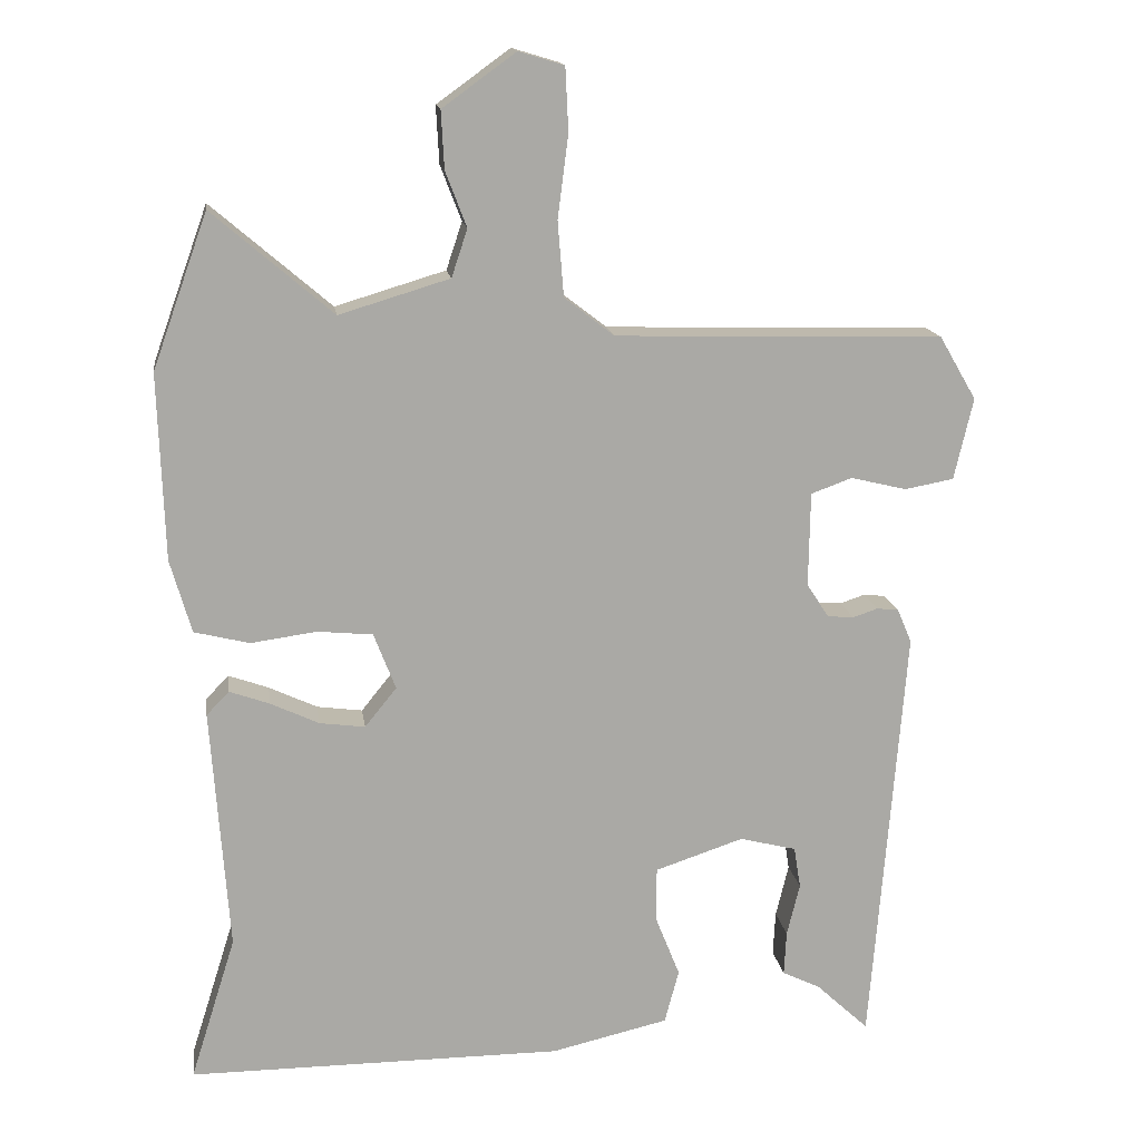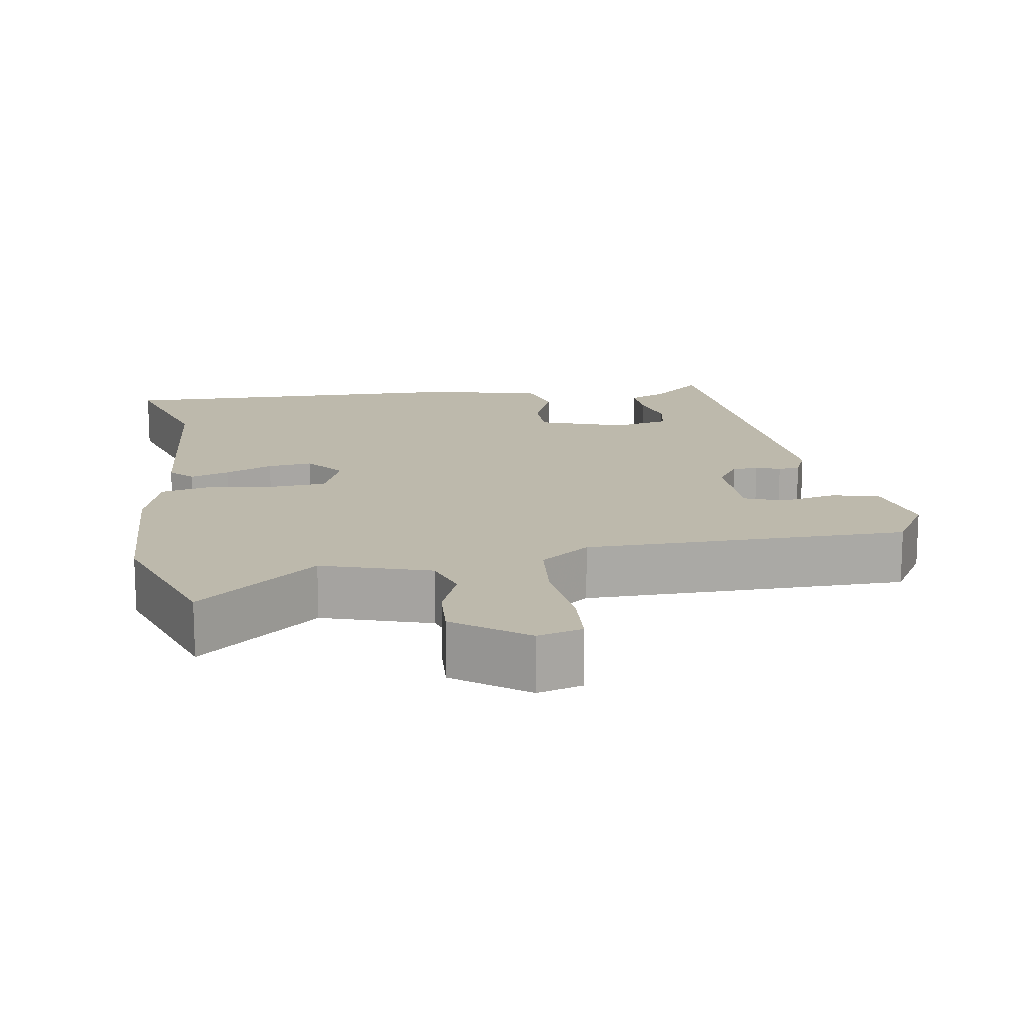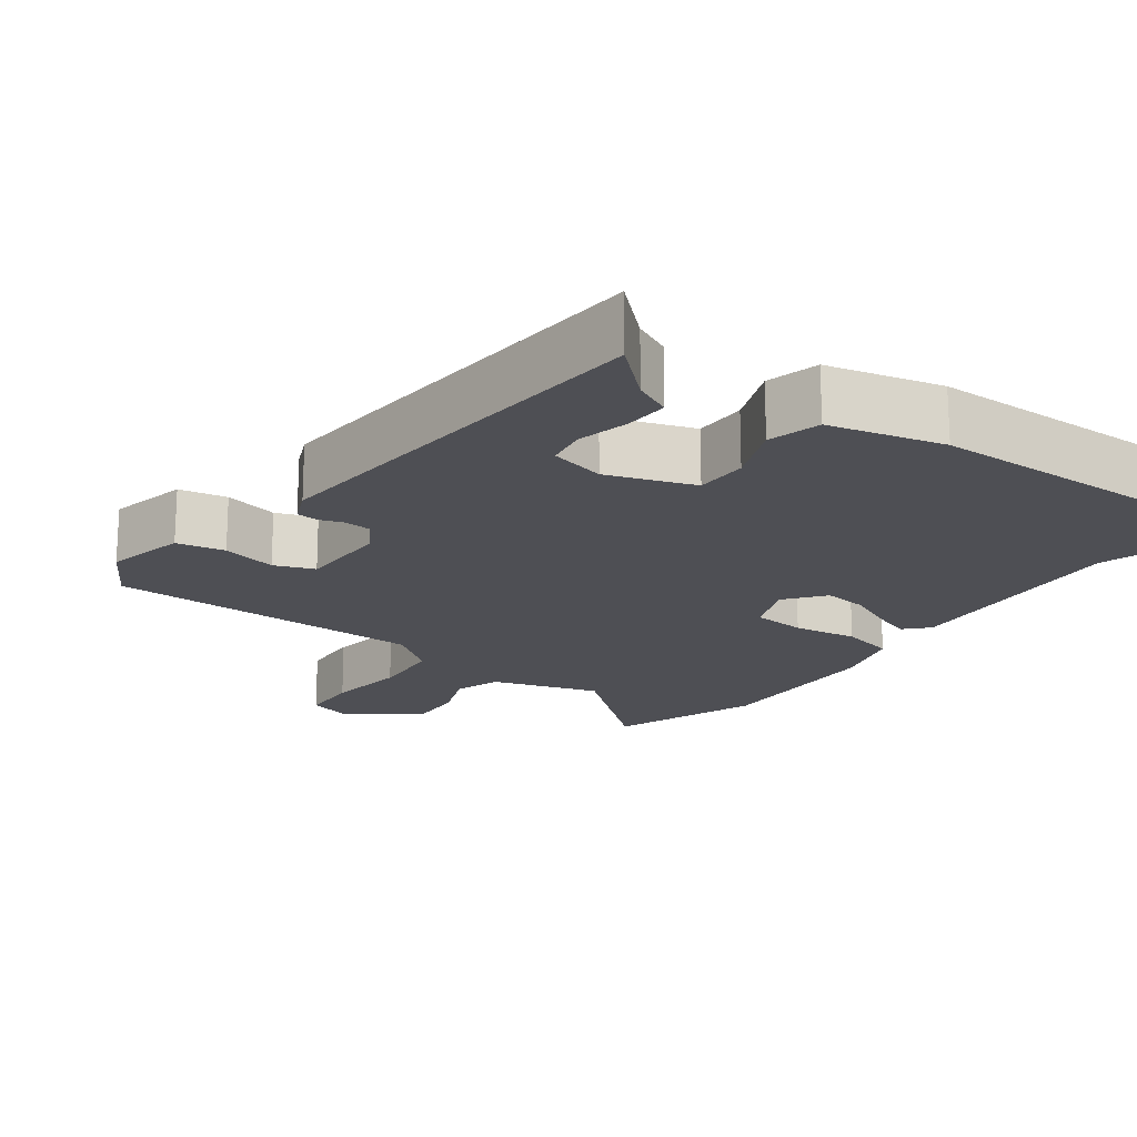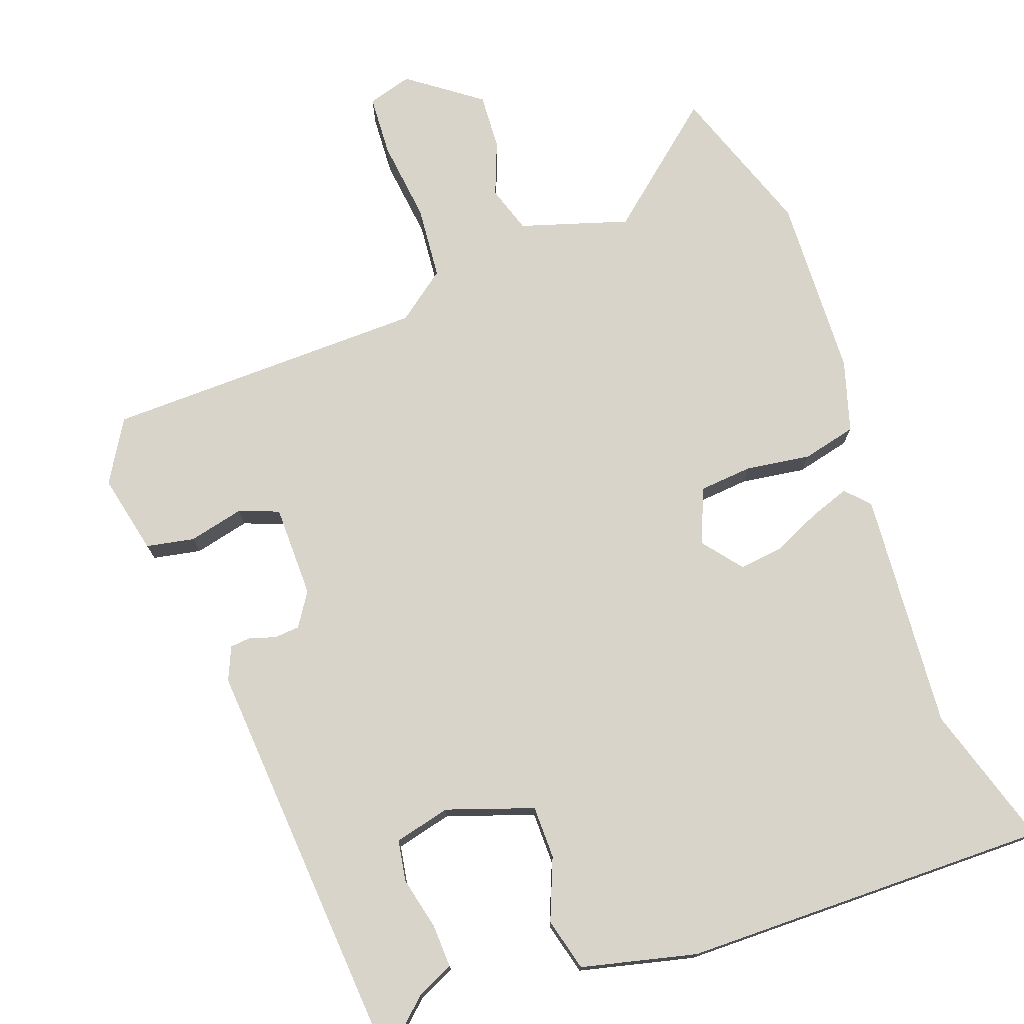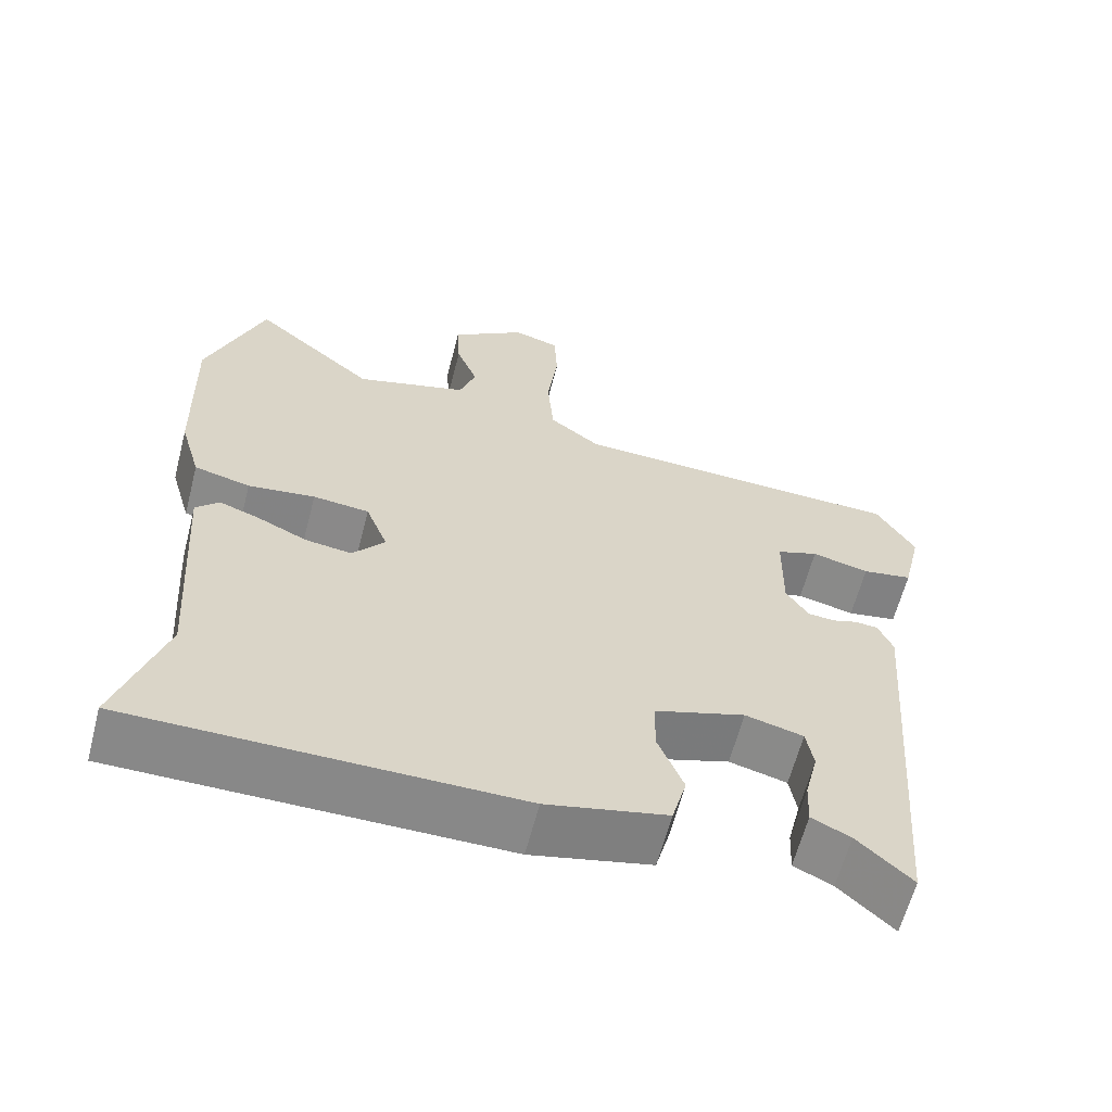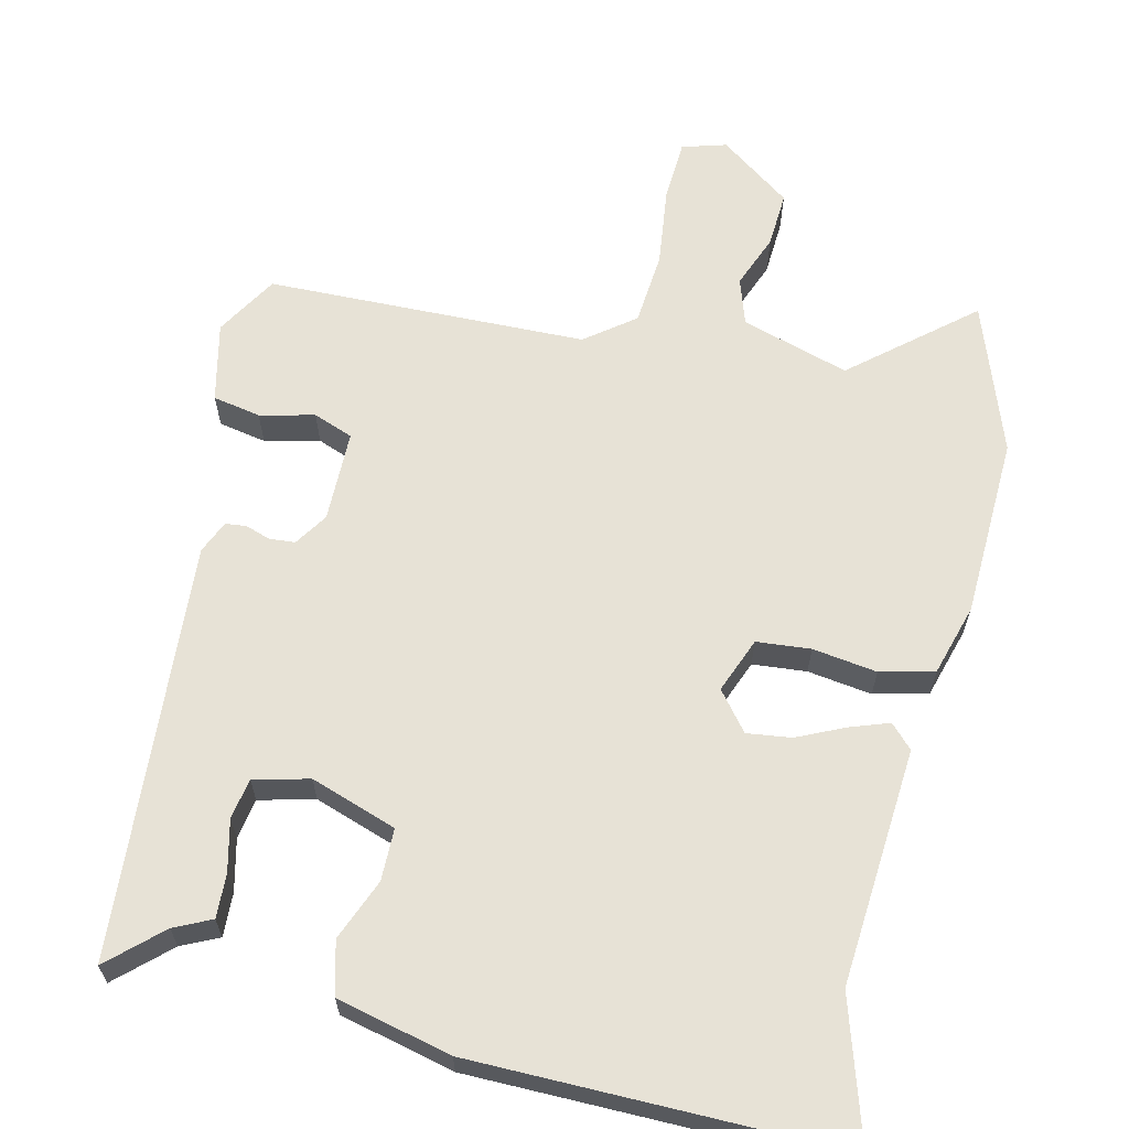
<metadata>
{"format":"obj","ext":"obj","renderer":"f3d","projection":"perspective","resolution":1024,"background":"white","views":[{"elev":15.1,"azim":-8.1,"up":"+Z"},{"elev":15.0,"azim":-8.3,"up":"+Y"},{"elev":-18.4,"azim":144.2,"up":"+Y"},{"elev":75.0,"azim":160.6,"up":"+Y"},{"elev":-62.7,"azim":-14.6,"up":"+Z"},{"elev":63.4,"azim":-166.5,"up":"+Y"}]}
</metadata>
<code>
v 0.429 0.07 -0.522
v 0.359 0.07 -0.457
v 0.309 0.07 -0.433
v 0.312 0.07 -0.374
v 0.329 0.07 -0.304
v 0.32 0.07 -0.249
v 0.245 0.07 -0.23
v 0.128 0.07 -0.269
v 0.127 0.07 -0.34
v 0.16 0.07 -0.423
v 0.141 0.07 -0.494
v -0.014 0.07 -0.53
v -0.51 0.07 -0.531
v -0.45 0.07 -0.34
v -0.473 0.07 -0.018
v -0.443 0.07 0.013
v -0.39 0.07 -0.006
v -0.326 0.07 -0.036
v -0.266 0.07 -0.044
v -0.224 0.07 0.008
v -0.253 0.07 0.083
v -0.326 0.07 0.09
v -0.413 0.07 0.078
v -0.486 0.07 0.096
v -0.514 0.07 0.193
v -0.522 0.07 0.439
v -0.449 0.07 0.642
v -0.29 0.07 0.506
v -0.144 0.07 0.55
v -0.123 0.07 0.613
v -0.151 0.07 0.686
v -0.155 0.07 0.762
v -0.058 0.07 0.832
v 0.002 0.07 0.814
v 0.006 0.07 0.731
v -0.008 0.07 0.621
v 0 0.07 0.522
v 0.066 0.07 0.471
v 0.5 0.07 0.459
v 0.549 0.07 0.375
v 0.524 0.07 0.267
v 0.459 0.07 0.255
v 0.385 0.07 0.273
v 0.331 0.07 0.253
v 0.329 0.07 0.128
v 0.358 0.07 0.083
v 0.393 0.07 0.08
v 0.426 0.07 0.091
v 0.455 0.07 0.088
v 0.474 0.07 0.043
v 0.429 0 -0.522
v 0.359 0 -0.457
v 0.309 0 -0.433
v 0.312 0 -0.374
v 0.329 0 -0.304
v 0.32 0 -0.249
v 0.245 0 -0.23
v 0.128 0 -0.269
v 0.127 0 -0.34
v 0.16 0 -0.423
v 0.141 0 -0.494
v -0.014 0 -0.53
v -0.51 0 -0.531
v -0.45 0 -0.34
v -0.473 0 -0.018
v -0.443 0 0.013
v -0.39 0 -0.006
v -0.326 0 -0.036
v -0.266 0 -0.044
v -0.224 0 0.008
v -0.253 0 0.083
v -0.326 0 0.09
v -0.413 0 0.078
v -0.486 0 0.096
v -0.514 0 0.193
v -0.522 0 0.439
v -0.449 0 0.642
v -0.29 0 0.506
v -0.144 0 0.55
v -0.123 0 0.613
v -0.151 0 0.686
v -0.155 0 0.762
v -0.058 0 0.832
v 0.002 0 0.814
v 0.006 0 0.731
v -0.008 0 0.621
v 0 0 0.522
v 0.066 0 0.471
v 0.5 0 0.459
v 0.549 0 0.375
v 0.524 0 0.267
v 0.459 0 0.255
v 0.385 0 0.273
v 0.331 0 0.253
v 0.329 0 0.128
v 0.358 0 0.083
v 0.393 0 0.08
v 0.426 0 0.091
v 0.455 0 0.088
v 0.474 0 0.043
f 50 1 2
f 49 50 2
f 48 49 2
f 47 48 2
f 46 47 2
f 45 46 2
f 41 42 43
f 40 41 43
f 39 40 43
f 38 39 43
f 38 43 44
f 37 38 44 45
f 34 35 36
f 33 34 36
f 32 33 36
f 31 32 36
f 30 31 36
f 29 30 36 37
f 28 29 37 45
f 26 27 28
f 25 26 28
f 24 25 28
f 23 24 28
f 22 23 28
f 21 22 28 45
f 16 17 18
f 15 16 18
f 14 15 18
f 14 18 19
f 13 14 19
f 12 13 19
f 11 12 19
f 10 11 19
f 9 10 19
f 8 9 19 20
f 2 3 4 5
f 2 5 6
f 45 2 6
f 20 21 45
f 8 20 45
f 7 8 45
f 6 7 45
f 52 51 100
f 52 100 99
f 52 99 98
f 52 98 97
f 52 97 96
f 52 96 95
f 93 92 91
f 93 91 90
f 93 90 89
f 93 89 88
f 94 93 88
f 95 94 88 87
f 86 85 84
f 86 84 83
f 86 83 82
f 86 82 81
f 86 81 80
f 87 86 80 79
f 95 87 79 78
f 78 77 76
f 78 76 75
f 78 75 74
f 78 74 73
f 78 73 72
f 95 78 72 71
f 68 67 66
f 68 66 65
f 68 65 64
f 69 68 64
f 69 64 63
f 69 63 62
f 69 62 61
f 69 61 60
f 69 60 59
f 70 69 59 58
f 55 54 53 52
f 56 55 52
f 56 52 95
f 95 71 70
f 95 70 58
f 95 58 57
f 95 57 56
f 1 51 52 2
f 2 52 53 3
f 3 53 54 4
f 4 54 55 5
f 5 55 56 6
f 6 56 57 7
f 7 57 58 8
f 8 58 59 9
f 9 59 60 10
f 10 60 61 11
f 11 61 62 12
f 12 62 63 13
f 13 63 64 14
f 14 64 65 15
f 15 65 66 16
f 16 66 67 17
f 17 67 68 18
f 18 68 69 19
f 19 69 70 20
f 20 70 71 21
f 21 71 72 22
f 22 72 73 23
f 23 73 74 24
f 24 74 75 25
f 25 75 76 26
f 26 76 77 27
f 27 77 78 28
f 28 78 79 29
f 29 79 80 30
f 30 80 81 31
f 31 81 82 32
f 32 82 83 33
f 33 83 84 34
f 34 84 85 35
f 35 85 86 36
f 36 86 87 37
f 37 87 88 38
f 38 88 89 39
f 39 89 90 40
f 40 90 91 41
f 41 91 92 42
f 42 92 93 43
f 43 93 94 44
f 44 94 95 45
f 45 95 96 46
f 46 96 97 47
f 47 97 98 48
f 48 98 99 49
f 49 99 100 50
f 50 100 51 1

</code>
